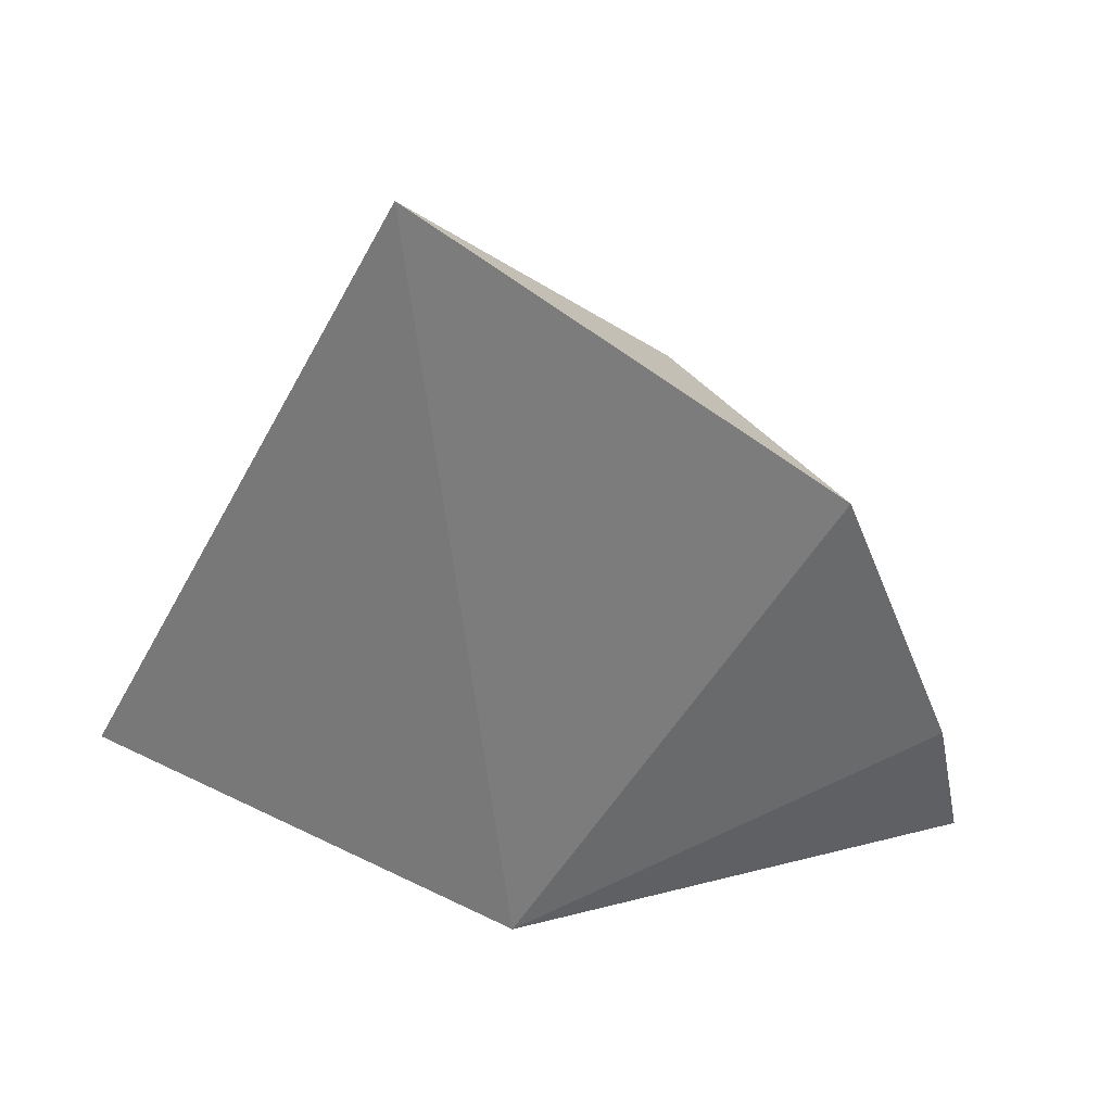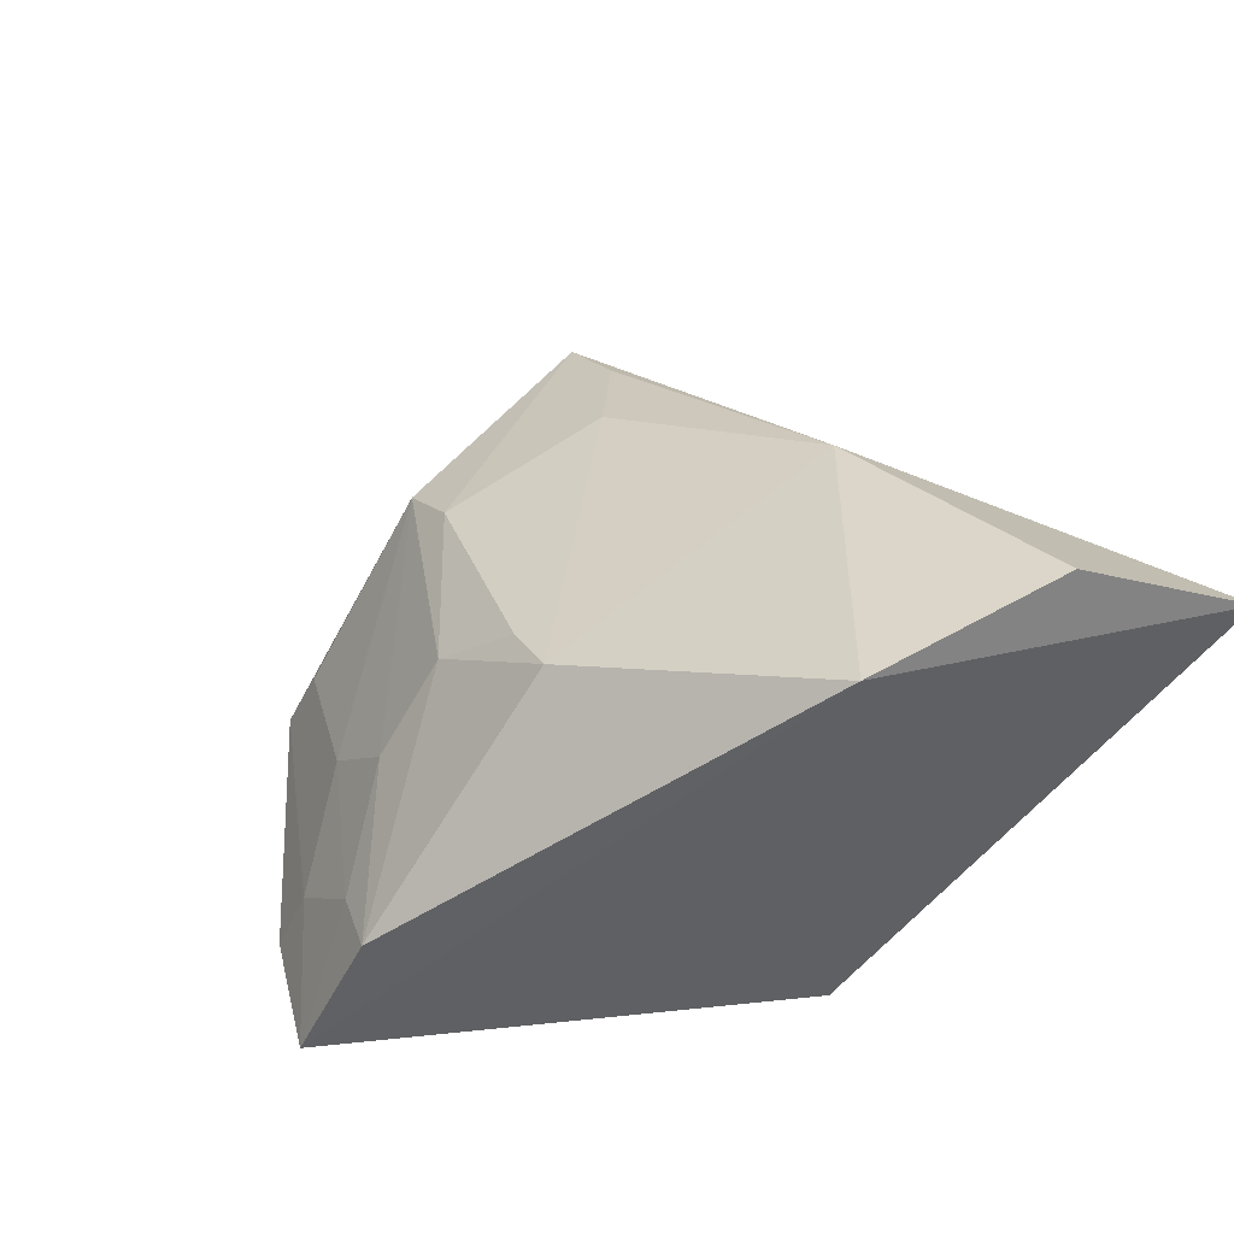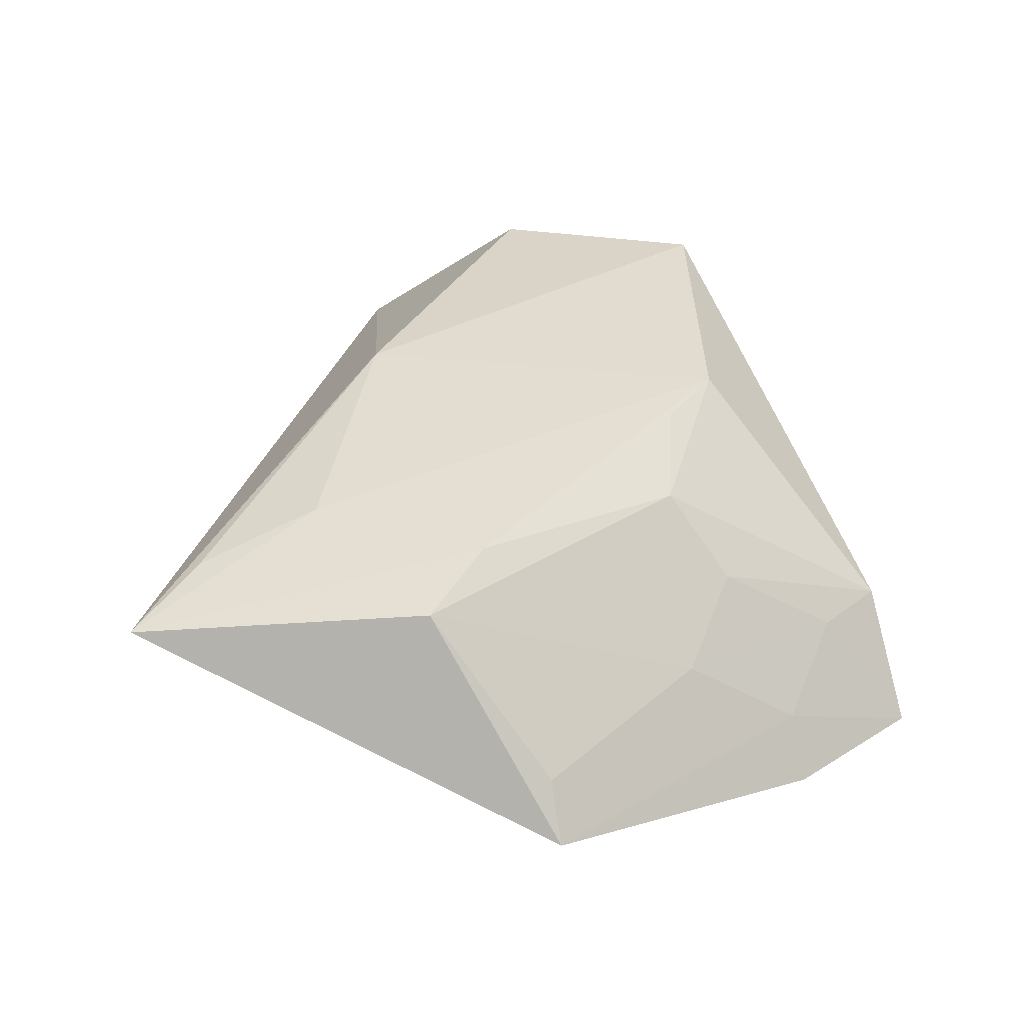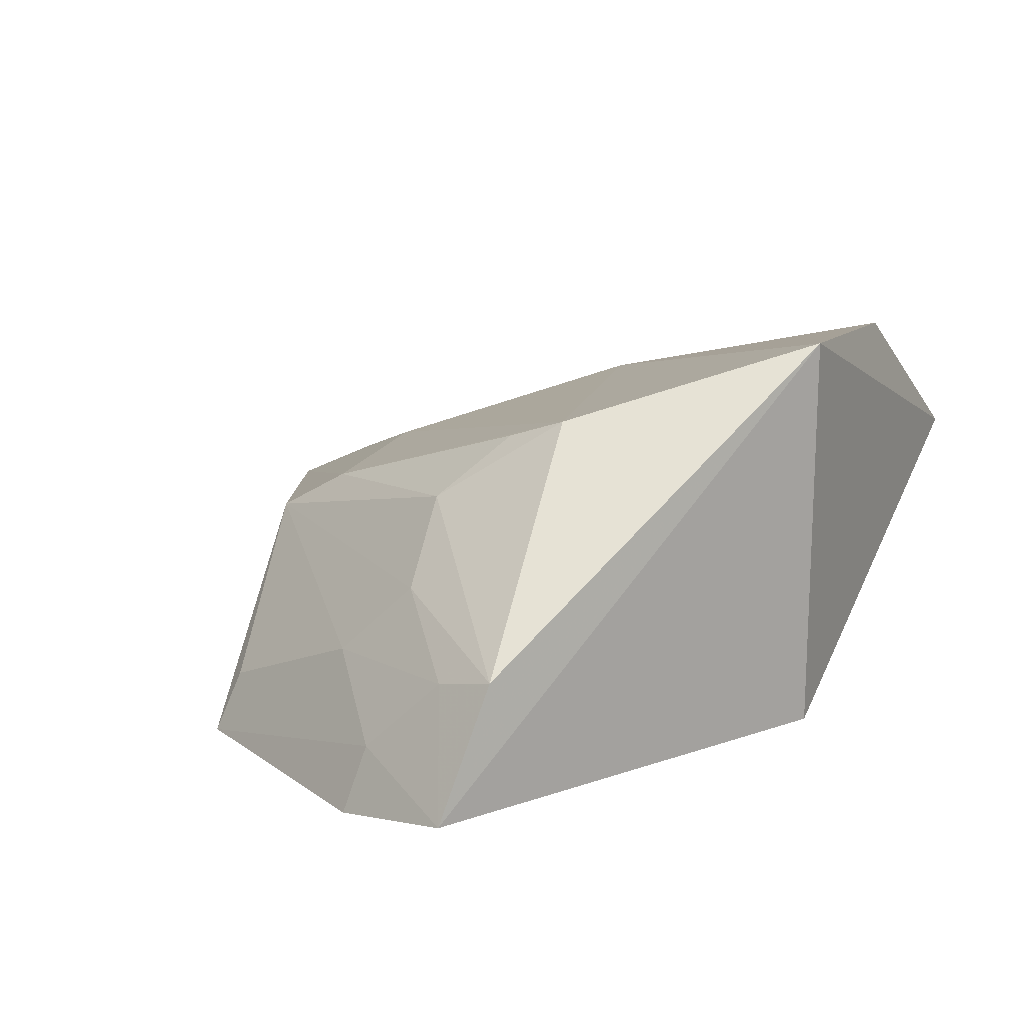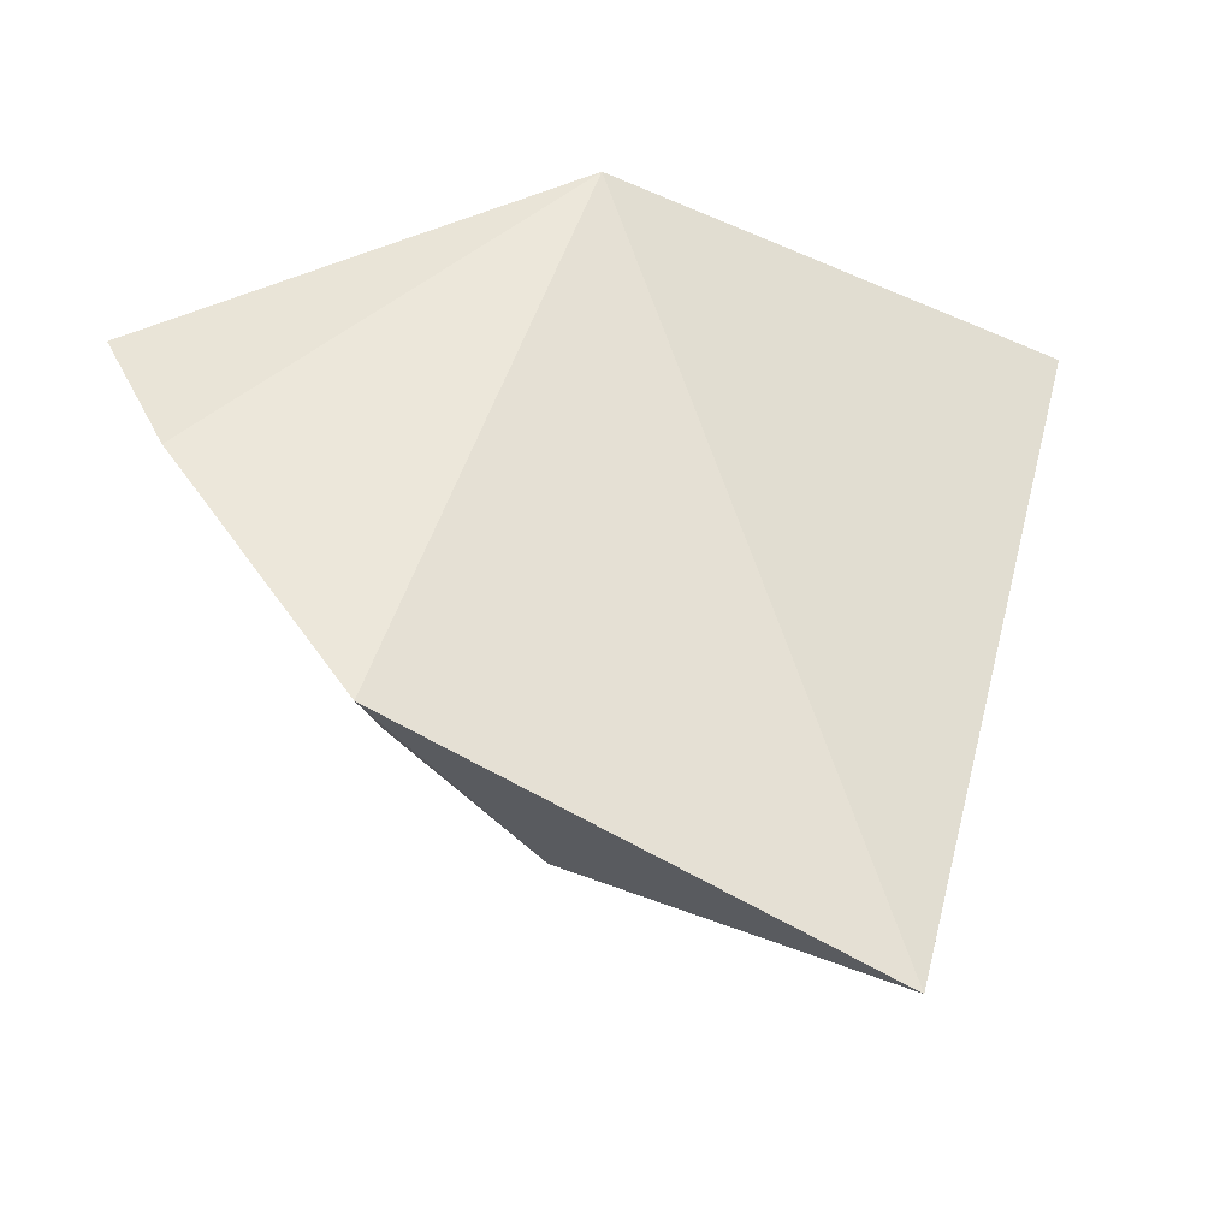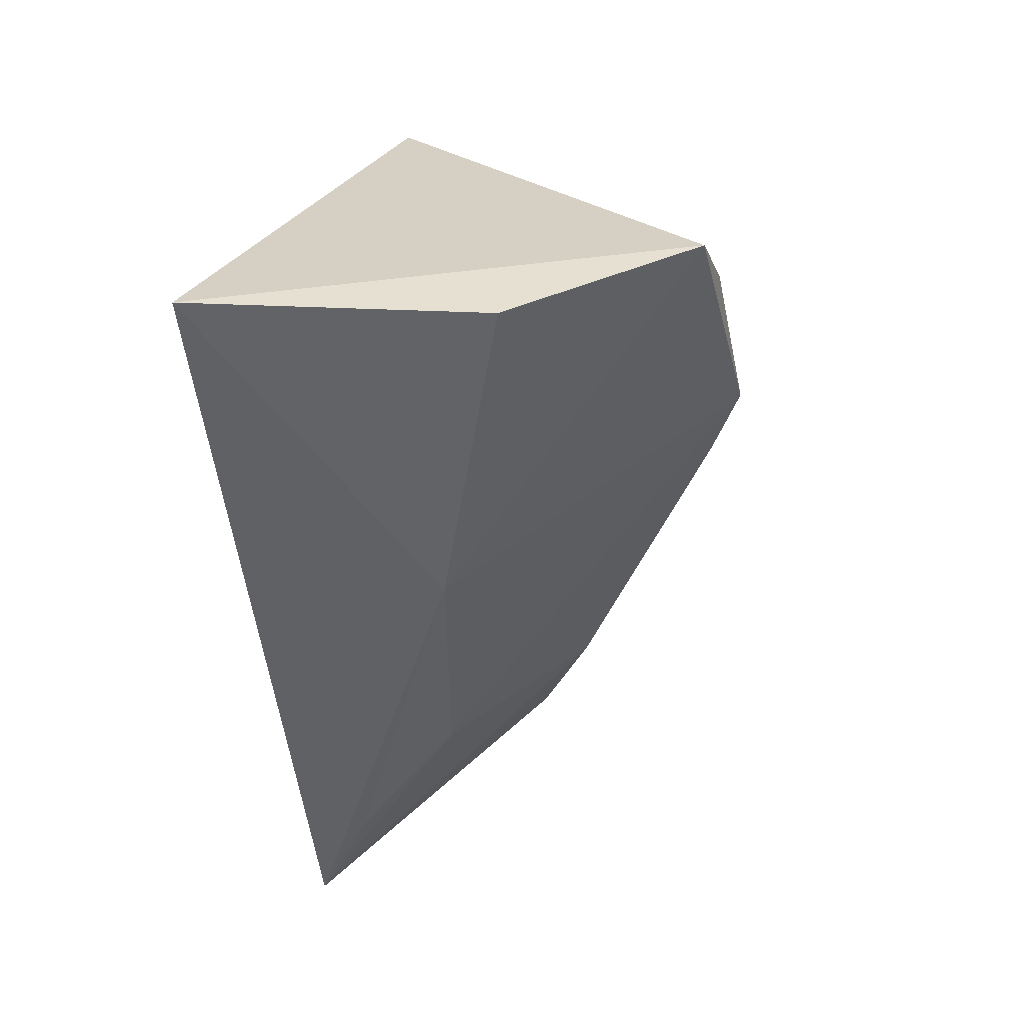
<metadata>
{"format":"obj","ext":"obj","renderer":"f3d","projection":"perspective","resolution":1024,"background":"white","views":[{"elev":-55.3,"azim":167.6,"up":"+Y"},{"elev":44.5,"azim":-37.7,"up":"+Y"},{"elev":24.3,"azim":-149.4,"up":"+Y"},{"elev":15.0,"azim":-67.4,"up":"+Y"},{"elev":-37.4,"azim":-5.5,"up":"+Z"},{"elev":28.7,"azim":136.4,"up":"+Z"}]}
</metadata>
<code>
v -0.2405 0.275 -0.08333
v -0.1556 0.3178 -0.07762
v -0.2405 0.349 -0.08296
v -0.1966 0.3458 -0.08286
v -0.1923 0.3009 -0.2167
v -0.1962 0.3327 -0.138
v -0.3143 0.2741 -0.1279
v -0.2477 0.3165 -0.1791
v -0.274 0.2683 -0.195
v -0.2113 0.3173 -0.1821
v -0.267 0.3361 -0.1238
v -0.3037 0.269 -0.1516
v -0.245 0.3081 -0.1938
v -0.196 0.3092 -0.1994
v -0.304 0.2977 -0.1226
v -0.2994 0.2806 -0.1489
v -0.2708 0.3205 -0.1475
v -0.2996 0.2945 -0.1342
v -0.2644 0.332 -0.1352
v -0.2834 0.2926 -0.1616
v -0.2835 0.3062 -0.1471
v -0.2698 0.2793 -0.1917
f 1 2 3
f 3 2 4
f 5 2 1
f 6 4 2
f 6 2 5
f 6 3 4
f 7 1 3
f 9 5 1
f 10 5 8
f 11 10 8
f 11 3 6
f 11 6 10
f 12 9 1
f 12 1 7
f 13 8 5
f 13 5 9
f 14 10 6
f 14 6 5
f 14 5 10
f 15 7 3
f 15 3 11
f 16 12 7
f 16 9 12
f 17 15 11
f 17 8 13
f 18 16 7
f 18 7 15
f 19 17 11
f 19 11 8
f 19 8 17
f 20 9 16
f 20 16 18
f 21 18 15
f 21 15 17
f 21 20 18
f 21 17 13
f 21 13 20
f 22 20 13
f 22 13 9
f 22 9 20

</code>
